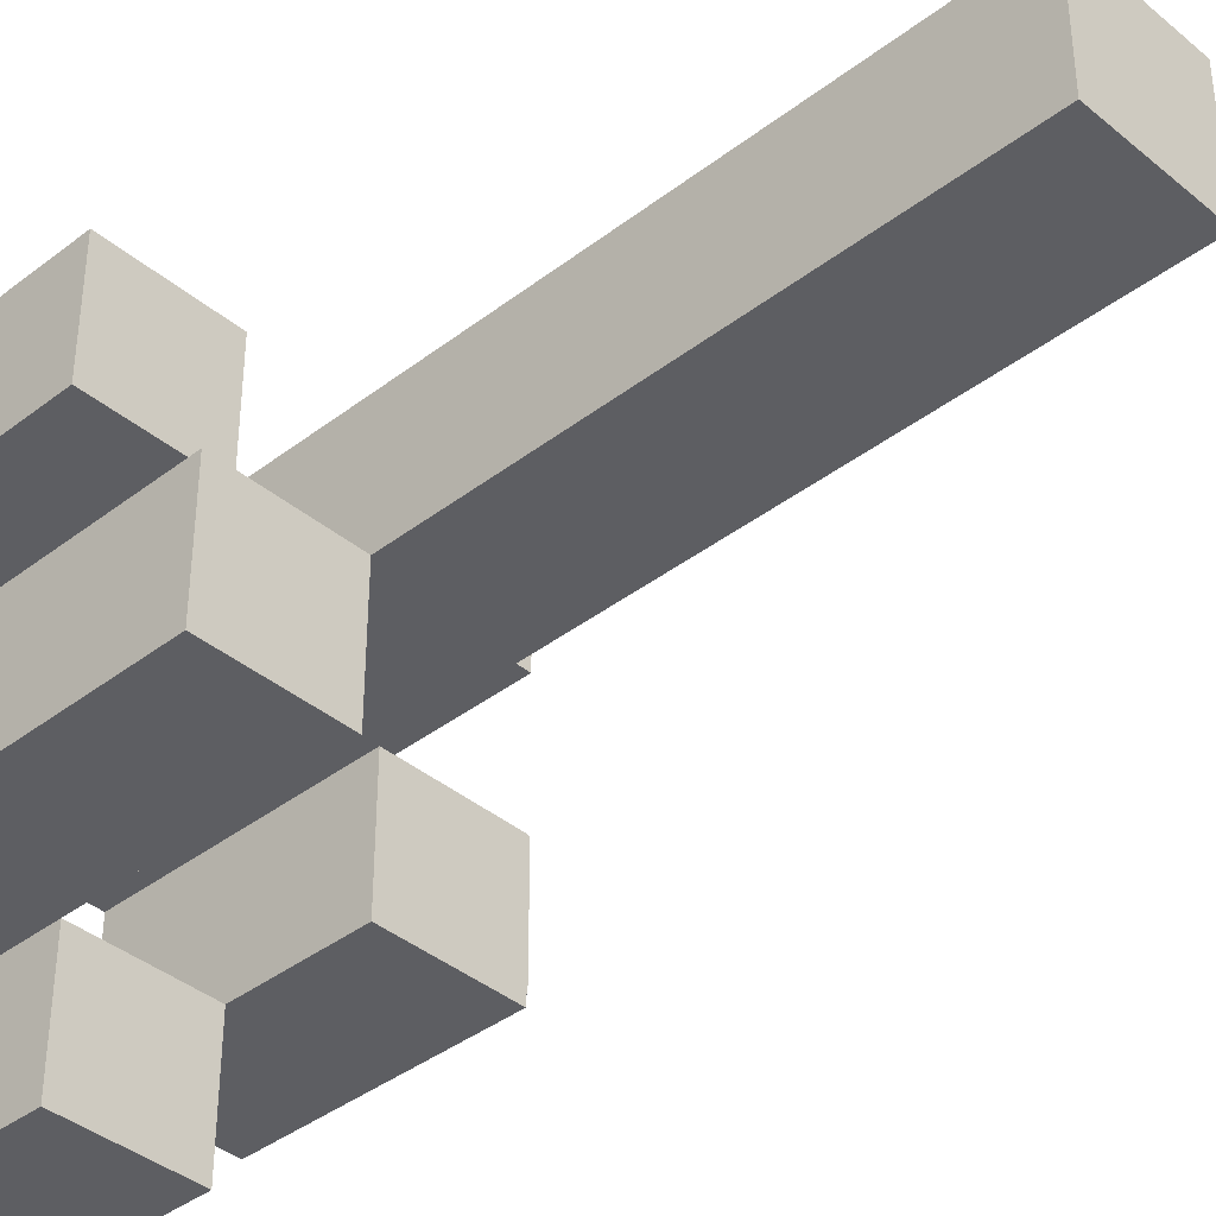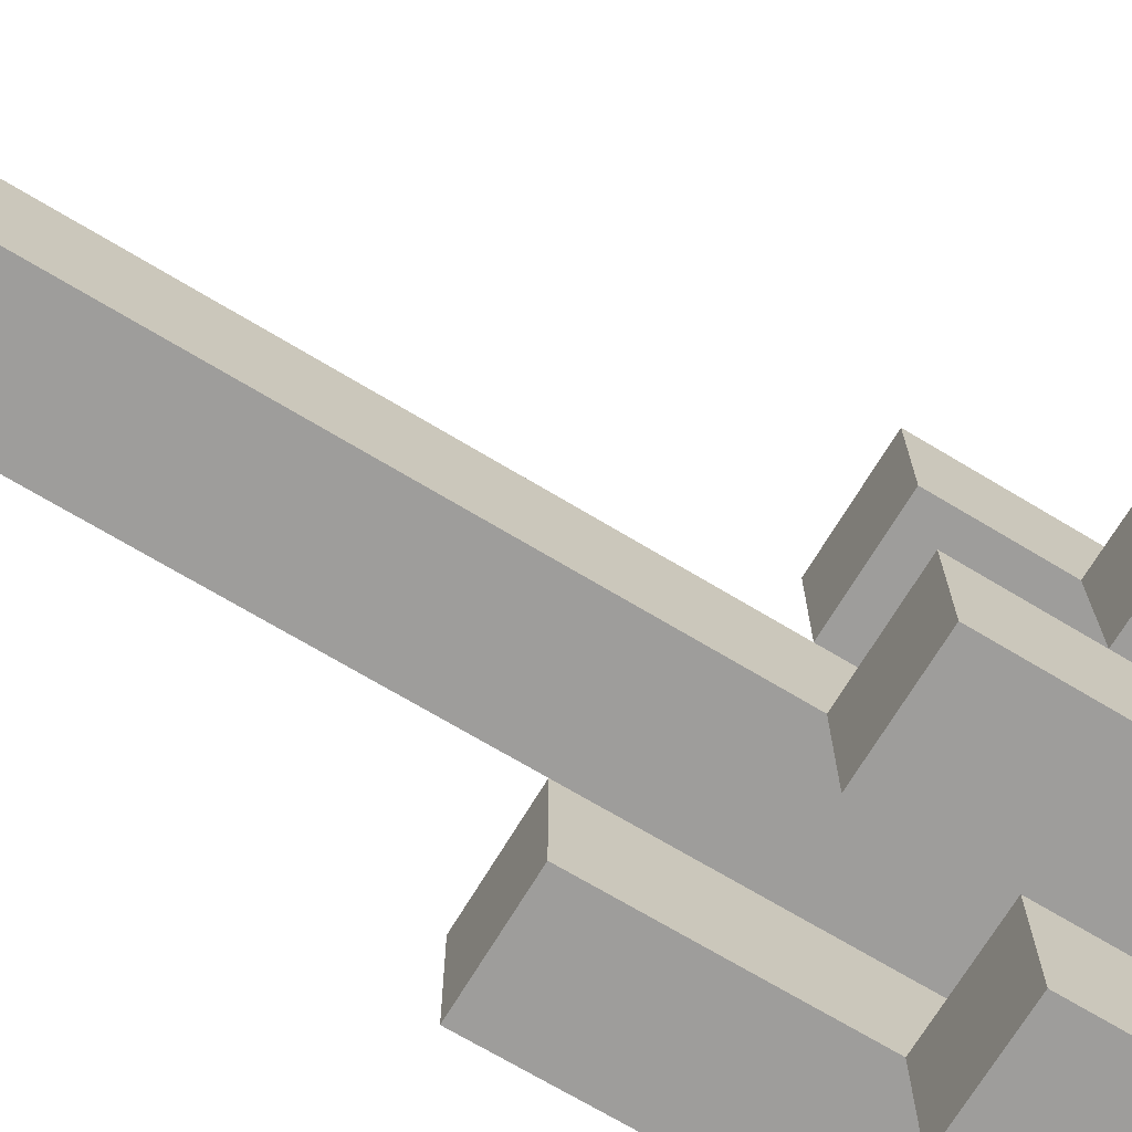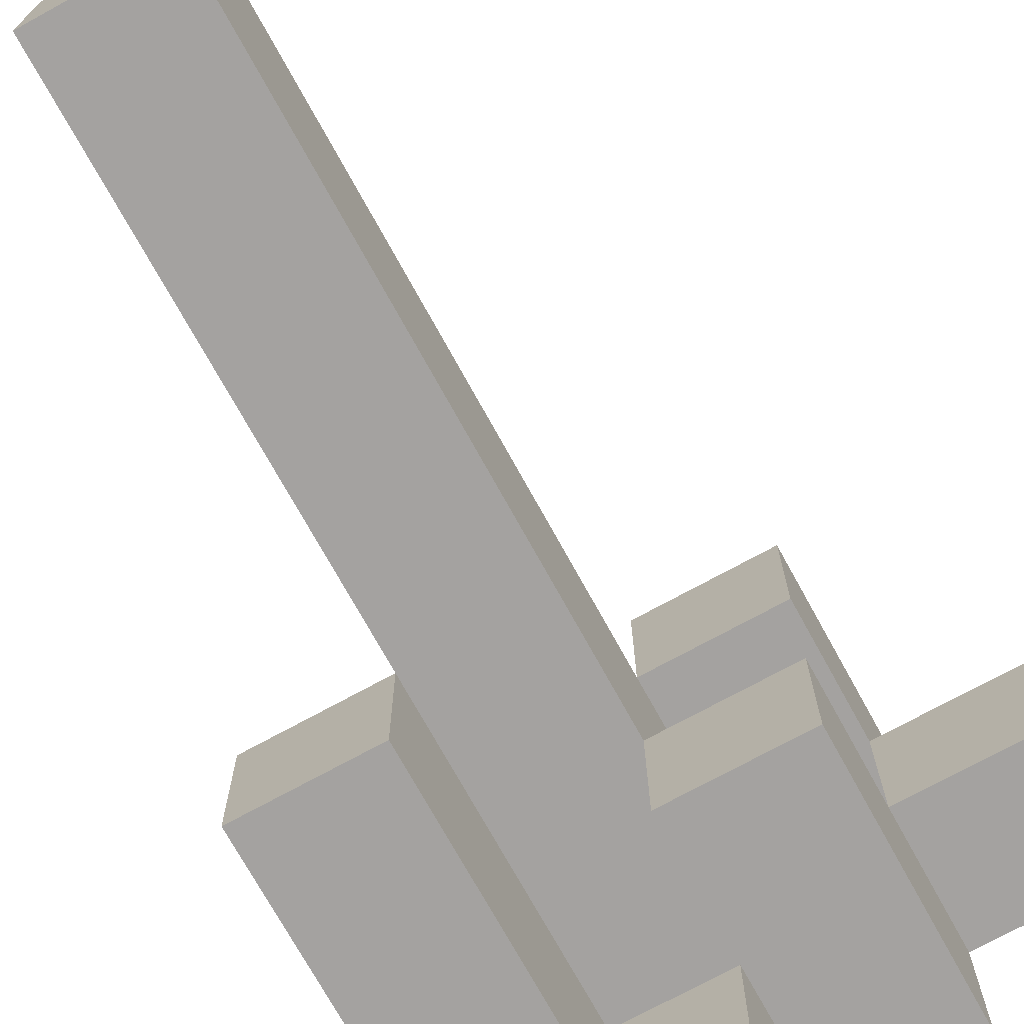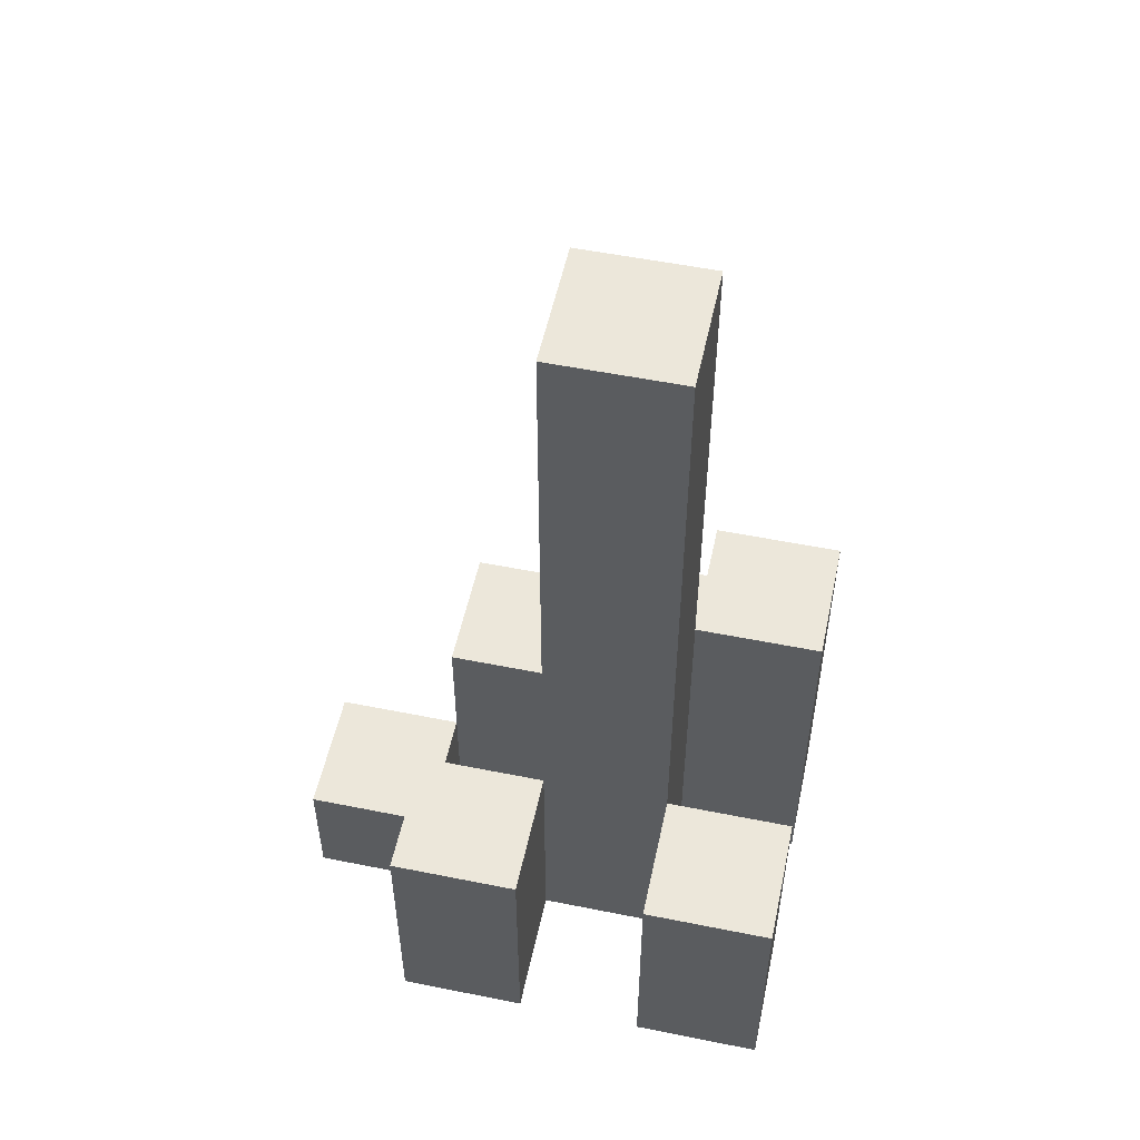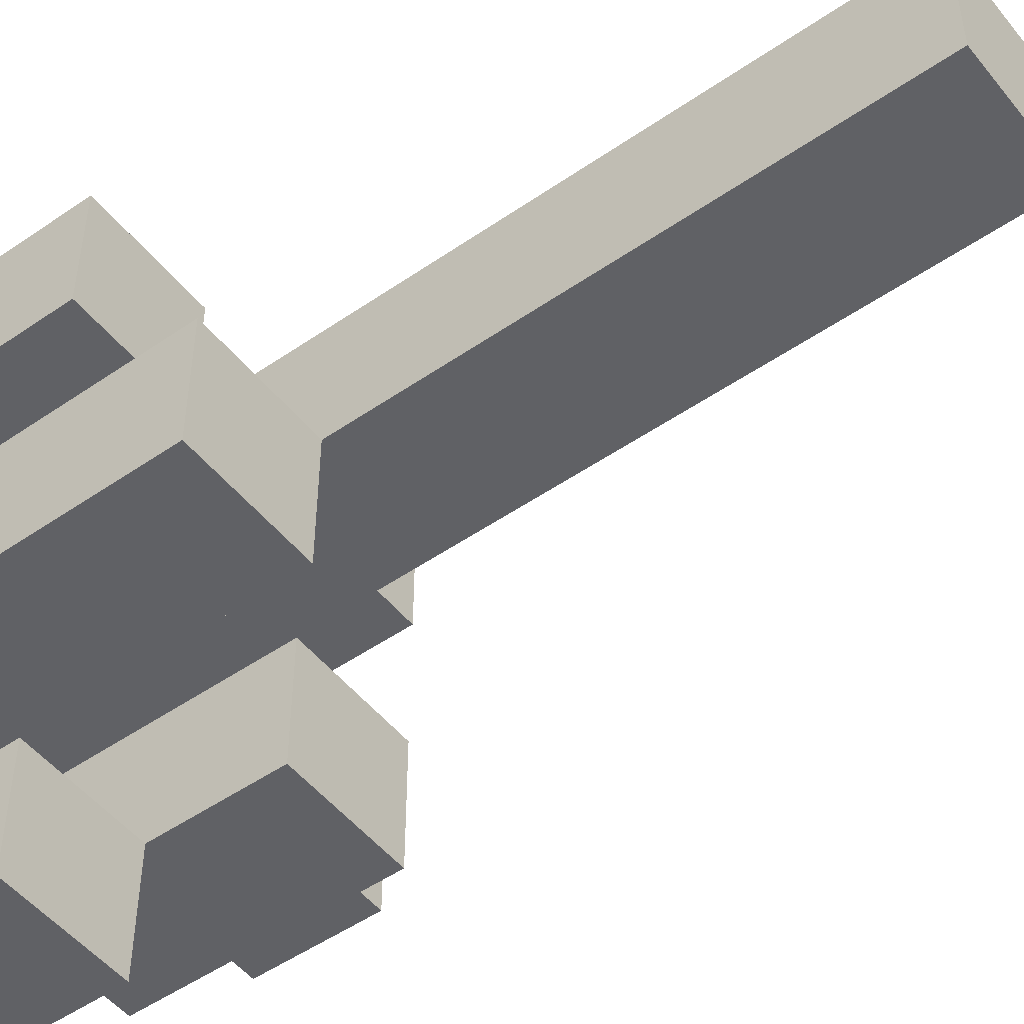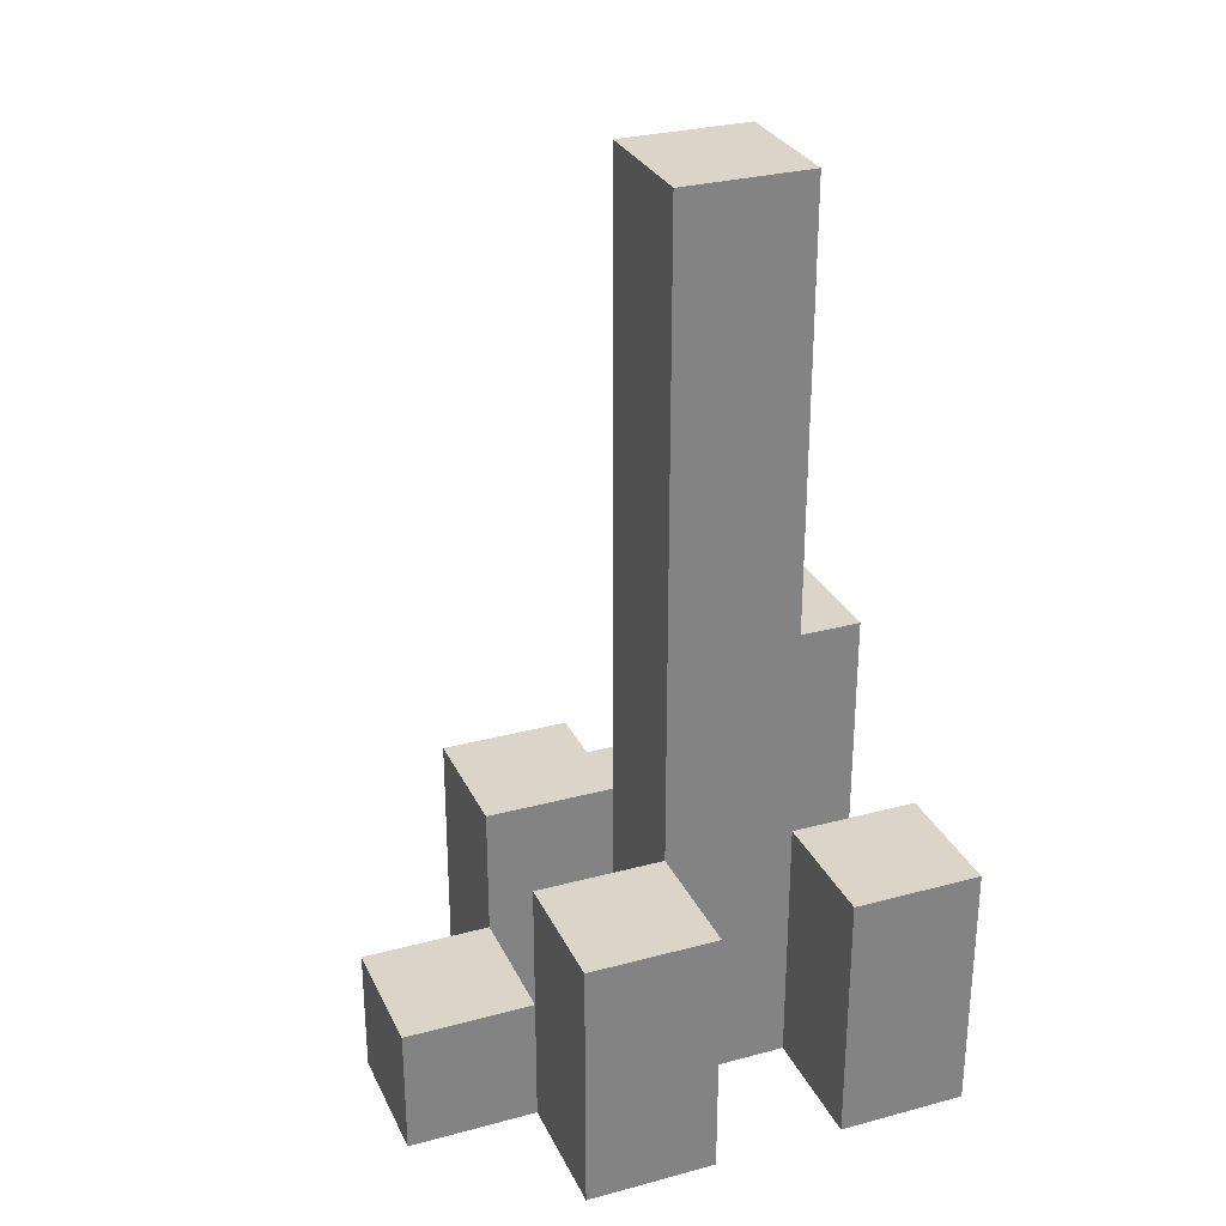
<metadata>
{"format":"obj","ext":"obj","renderer":"f3d","projection":"perspective","resolution":1024,"background":"white","views":[{"elev":-38.9,"azim":133.9,"up":"+Z"},{"elev":-70.6,"azim":-121.0,"up":"+Z"},{"elev":-72.7,"azim":-151.2,"up":"+Z"},{"elev":53.6,"azim":12.1,"up":"+Y"},{"elev":-50.2,"azim":127.2,"up":"+Z"},{"elev":29.3,"azim":-21.7,"up":"+Y"}]}
</metadata>
<code>
o
v -14.6 0.9 18.9
v -14.6 0.9 18.8
v -14.6 1 18.9
v -14.6 1 18.8
v -14.5 0.9 19
v -14.5 0.9 18.9
v -14.5 0.9 18.8
v -14.5 0.9 18.7
v -14.5 1 18.9
v -14.5 1 18.8
v -14.5 1.1 19
v -14.5 1.1 18.9
v -14.5 1.1 18.8
v -14.5 1.1 18.7
v -14.4 0.9 18.9
v -14.4 0.9 18.8
v -14.4 0.9 18.7
v -14.4 0.9 18.6
v -14.4 1 18.7
v -14.4 1 18.6
v -14.4 1.1 18.9
v -14.4 1.1 18.8
v -14.4 1.6 18.9
v -14.4 1.6 18.8
v -14.3 0.9 19
v -14.3 0.9 18.9
v -14.3 0.9 18.8
v -14.3 0.9 18.7
v -14.3 1 18.7
v -14.3 1.1 19
v -14.3 1.1 18.9
v -14.3 1.2 18.8
v -14.3 1.2 18.7
v -14.5 0.9 18.9
v -14.5 0.9 18.8
v -14.5 1 18.9
v -14.5 1 18.8
v -14.4 0.9 19
v -14.4 0.9 18.9
v -14.4 0.9 18.8
v -14.4 0.9 18.7
v -14.4 1 18.7
v -14.4 1.1 19
v -14.4 1.1 18.9
v -14.4 1.1 18.8
v -14.4 1.1 18.7
v -14.3 0.9 18.9
v -14.3 0.9 18.8
v -14.3 0.9 18.7
v -14.3 0.9 18.6
v -14.3 1 18.7
v -14.3 1 18.6
v -14.3 1.1 18.9
v -14.3 1.2 18.8
v -14.3 1.6 18.9
v -14.3 1.6 18.8
v -14.2 0.9 19
v -14.2 0.9 18.9
v -14.2 0.9 18.8
v -14.2 0.9 18.7
v -14.2 1.1 19
v -14.2 1.1 18.9
v -14.2 1.2 18.8
v -14.2 1.2 18.7
v -14.5 0.9 19
v -14.5 1.1 19
v -14.4 0.9 19
v -14.4 1.1 19
v -14.3 0.9 19
v -14.3 1.1 19
v -14.2 0.9 19
v -14.2 1.1 19
v -14.6 0.9 18.9
v -14.6 1 18.9
v -14.5 0.9 18.9
v -14.5 1 18.9
v -14.4 0.9 18.9
v -14.4 1.1 18.9
v -14.4 1.6 18.9
v -14.3 0.9 18.9
v -14.3 1.1 18.9
v -14.3 1.6 18.9
v -14.5 0.9 18.8
v -14.5 1 18.8
v -14.5 1.1 18.8
v -14.4 0.9 18.8
v -14.4 1.1 18.8
v -14.3 0.9 18.8
v -14.3 1.2 18.8
v -14.2 0.9 18.8
v -14.2 1.2 18.8
v -14.4 0.9 18.7
v -14.4 1 18.7
v -14.3 0.9 18.7
v -14.3 1 18.7
v -14.5 0.9 18.9
v -14.5 1 18.9
v -14.5 1.1 18.9
v -14.4 0.9 18.9
v -14.4 1.1 18.9
v -14.3 0.9 18.9
v -14.3 1.1 18.9
v -14.2 0.9 18.9
v -14.2 1.1 18.9
v -14.6 0.9 18.8
v -14.6 1 18.8
v -14.5 0.9 18.8
v -14.5 1 18.8
v -14.4 0.9 18.8
v -14.4 1.1 18.8
v -14.4 1.6 18.8
v -14.3 0.9 18.8
v -14.3 1.2 18.8
v -14.3 1.6 18.8
v -14.5 0.9 18.7
v -14.5 1.1 18.7
v -14.4 0.9 18.7
v -14.4 1 18.7
v -14.4 1.1 18.7
v -14.3 0.9 18.7
v -14.3 1 18.7
v -14.3 1.2 18.7
v -14.2 0.9 18.7
v -14.2 1.2 18.7
v -14.4 0.9 18.6
v -14.4 1 18.6
v -14.3 0.9 18.6
v -14.3 1 18.6
v -14.5 0.9 19
v -14.4 0.9 19
v -14.3 0.9 19
v -14.2 0.9 19
v -14.6 0.9 18.9
v -14.5 0.9 18.9
v -14.4 0.9 18.9
v -14.3 0.9 18.9
v -14.2 0.9 18.9
v -14.6 0.9 18.8
v -14.5 0.9 18.8
v -14.4 0.9 18.8
v -14.3 0.9 18.8
v -14.2 0.9 18.8
v -14.5 0.9 18.7
v -14.4 0.9 18.7
v -14.3 0.9 18.7
v -14.2 0.9 18.7
v -14.4 0.9 18.6
v -14.3 0.9 18.6
v -14.6 1 18.9
v -14.5 1 18.9
v -14.6 1 18.8
v -14.5 1 18.8
v -14.4 1 18.7
v -14.3 1 18.7
v -14.4 1 18.6
v -14.3 1 18.6
v -14.5 1.1 19
v -14.4 1.1 19
v -14.3 1.1 19
v -14.2 1.1 19
v -14.5 1.1 18.9
v -14.4 1.1 18.9
v -14.3 1.1 18.9
v -14.2 1.1 18.9
v -14.5 1.1 18.8
v -14.4 1.1 18.8
v -14.5 1.1 18.7
v -14.4 1.1 18.7
v -14.3 1.2 18.8
v -14.2 1.2 18.8
v -14.3 1.2 18.7
v -14.2 1.2 18.7
v -14.4 1.6 18.9
v -14.3 1.6 18.9
v -14.4 1.6 18.8
v -14.3 1.6 18.8
f 3 2 1
f 4 2 3
f 9 6 5
f 10 8 7
f 11 9 5
f 12 9 11
f 13 8 10
f 14 8 13
f 19 18 17
f 20 18 19
f 21 16 15
f 22 16 21
f 23 22 21
f 24 22 23
f 29 28 27
f 30 26 25
f 31 26 30
f 32 29 27
f 33 29 32
f 34 35 36
f 36 35 37
f 40 41 42
f 38 39 43
f 43 39 44
f 40 42 45
f 45 42 46
f 49 50 51
f 51 50 52
f 47 48 53
f 53 48 54
f 53 54 55
f 55 54 56
f 57 58 61
f 61 58 62
f 59 60 63
f 63 60 64
f 67 66 65
f 68 66 67
f 71 70 69
f 72 70 71
f 75 74 73
f 76 74 75
f 80 78 77
f 80 79 78
f 81 79 80
f 82 79 81
f 86 84 83
f 86 85 84
f 87 85 86
f 90 89 88
f 91 89 90
f 94 93 92
f 95 93 94
f 96 97 99
f 97 98 99
f 99 98 100
f 101 102 103
f 103 102 104
f 105 106 107
f 107 106 108
f 109 110 112
f 110 111 112
f 112 111 113
f 113 111 114
f 115 116 117
f 117 116 118
f 118 116 119
f 120 121 123
f 121 122 123
f 123 122 124
f 125 126 127
f 127 126 128
f 134 130 129
f 135 130 134
f 136 132 131
f 137 132 136
f 138 134 133
f 139 134 138
f 140 136 135
f 141 136 140
f 143 140 139
f 144 140 143
f 145 142 141
f 146 142 145
f 147 145 144
f 148 145 147
f 149 150 151
f 151 150 152
f 153 154 155
f 155 154 156
f 157 158 161
f 161 158 162
f 159 160 163
f 163 160 164
f 165 166 167
f 167 166 168
f 169 170 171
f 171 170 172
f 173 174 175
f 175 174 176

</code>
